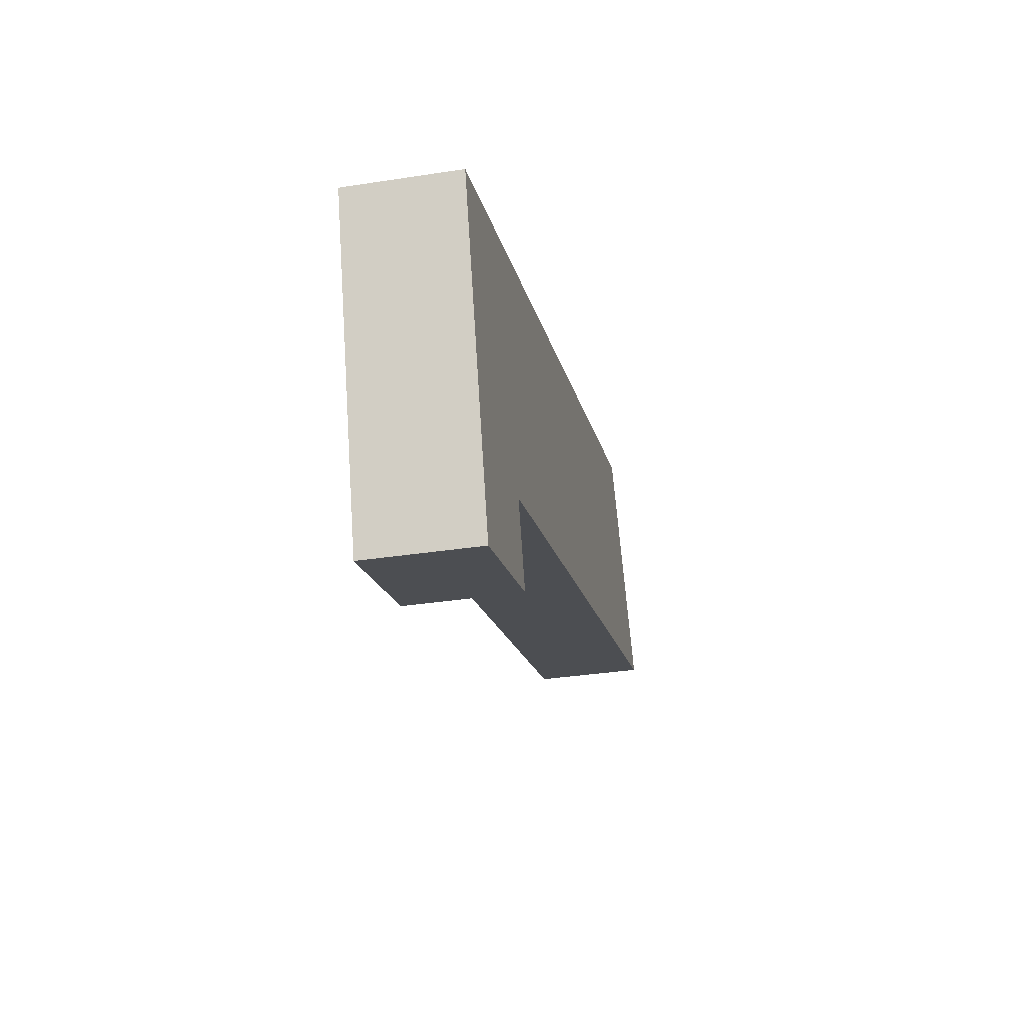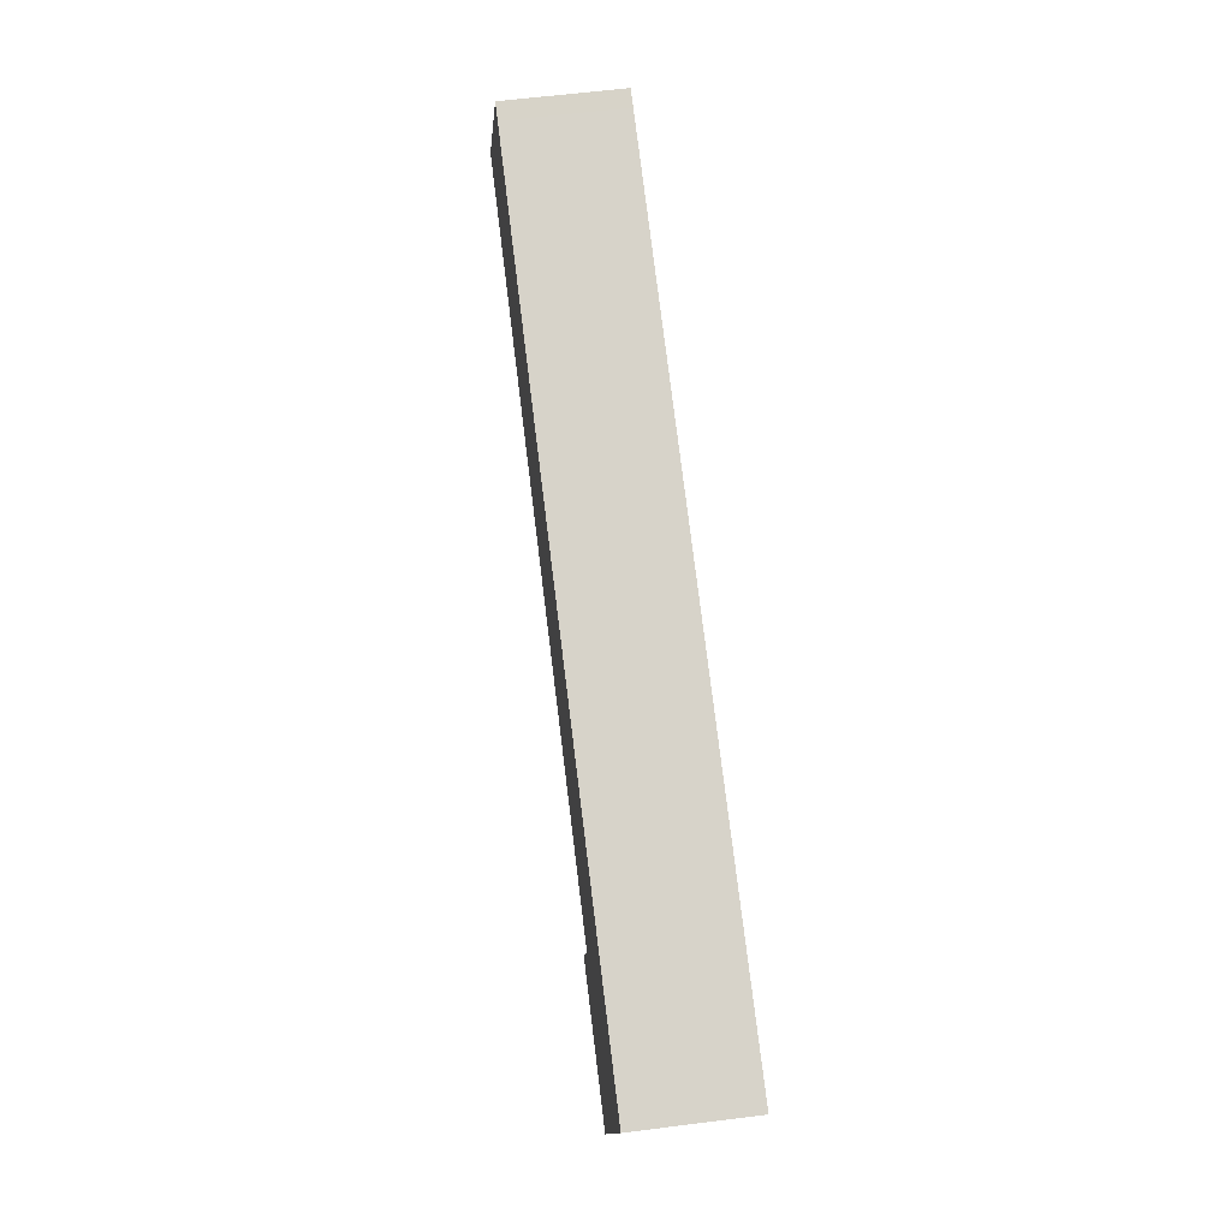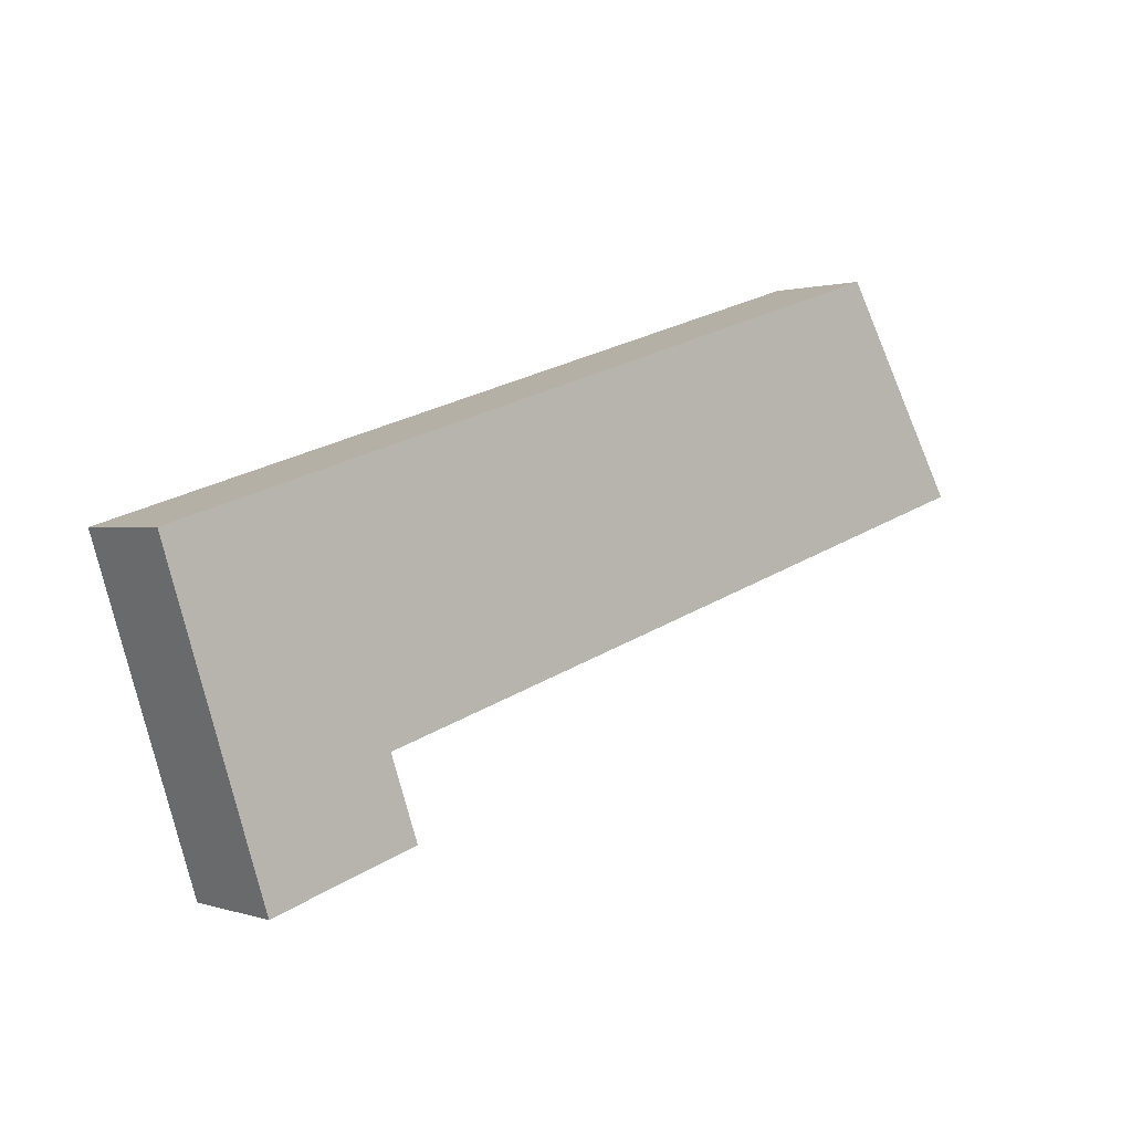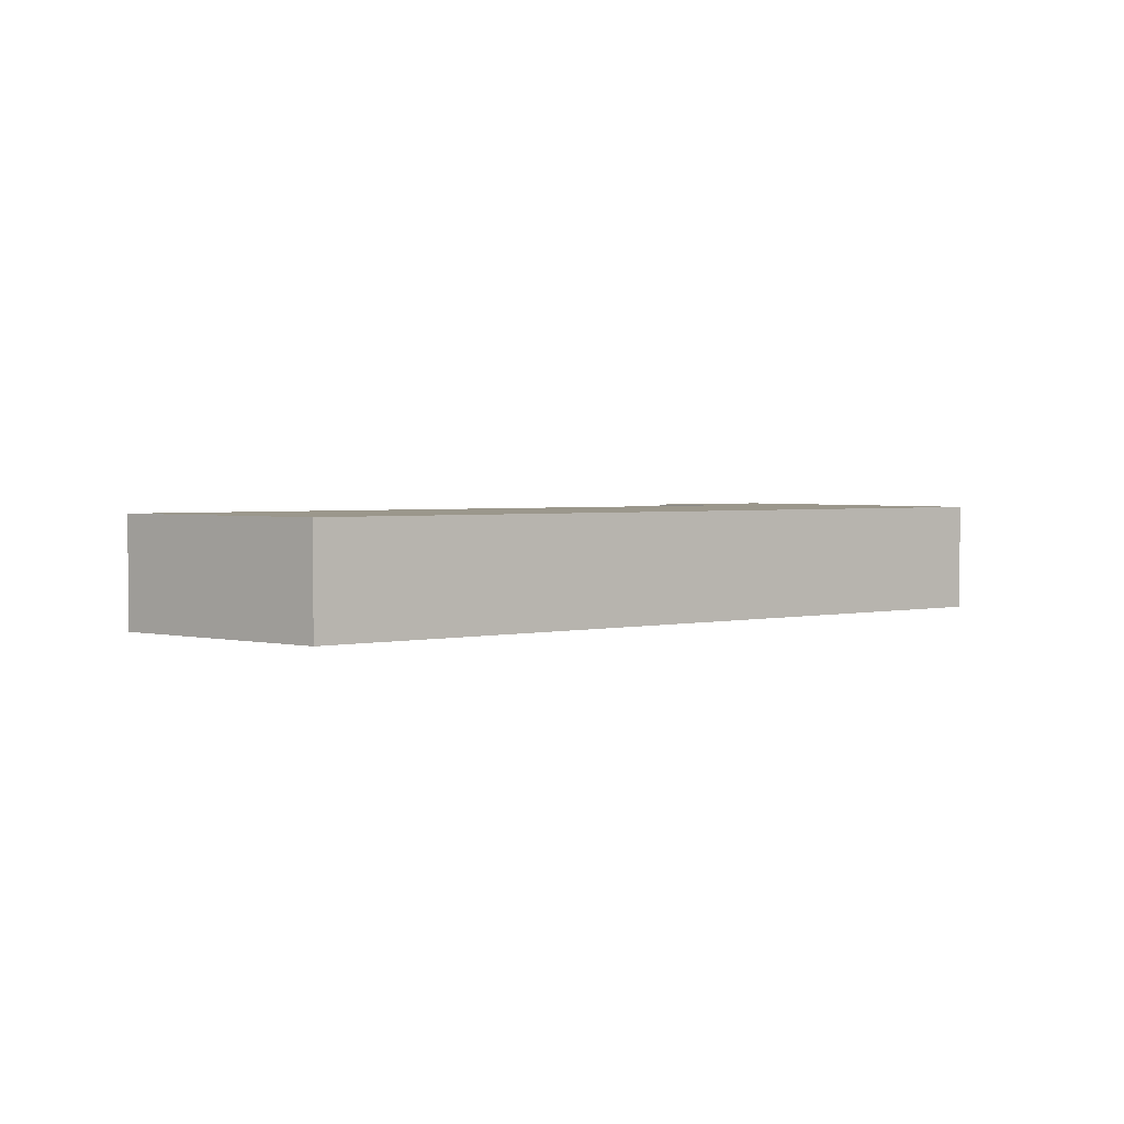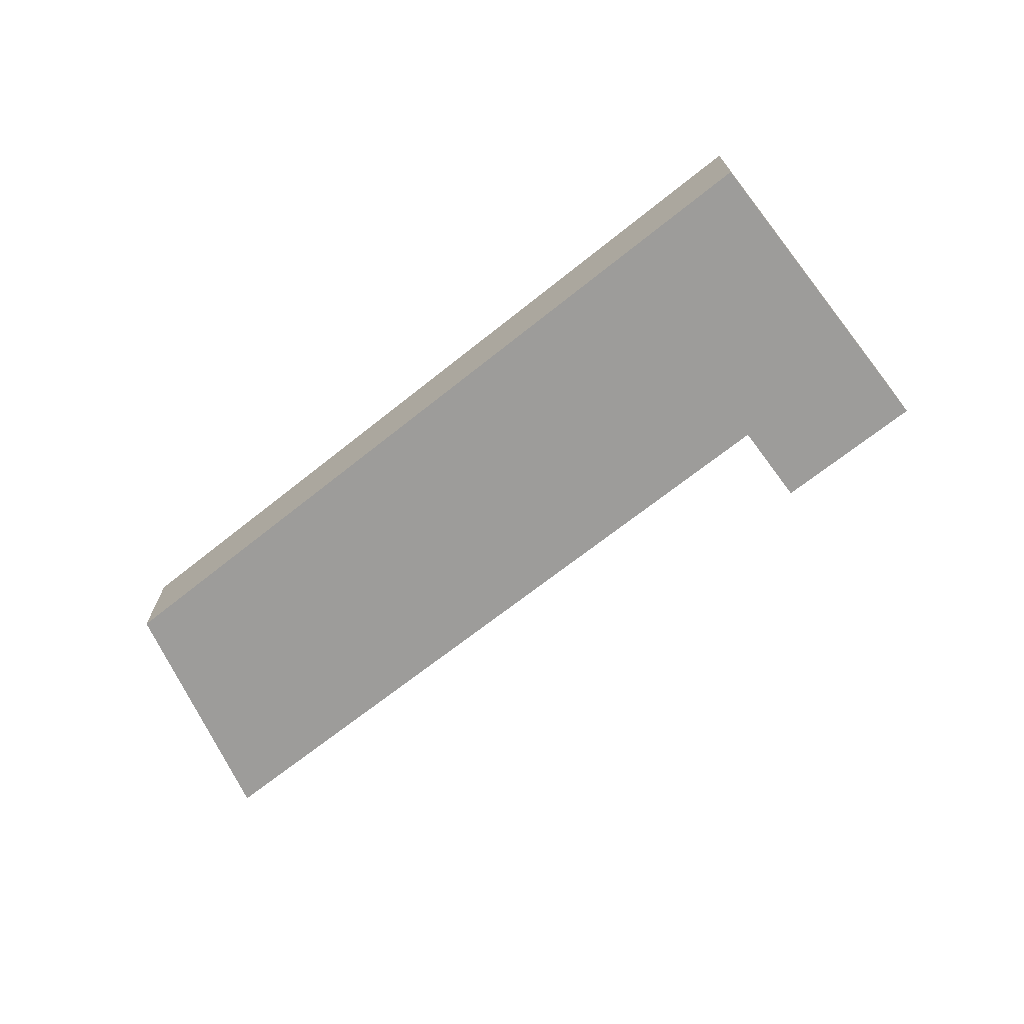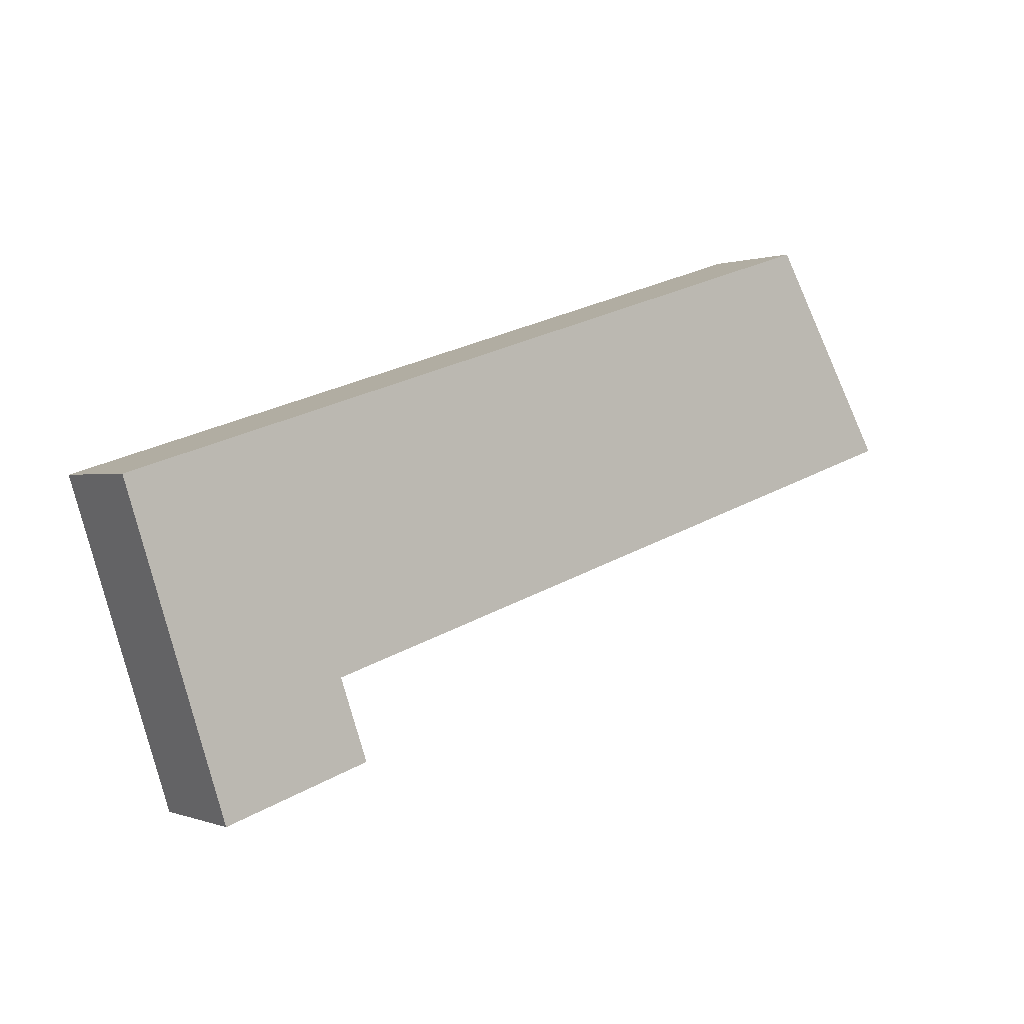
<metadata>
{"format":"obj","ext":"obj","renderer":"f3d","projection":"perspective","resolution":1024,"background":"white","views":[{"elev":-34.4,"azim":101.8,"up":"+Z"},{"elev":60.4,"azim":82.6,"up":"+Z"},{"elev":0.9,"azim":140.0,"up":"+Z"},{"elev":2.6,"azim":-20.3,"up":"+Y"},{"elev":-70.2,"azim":55.7,"up":"+Y"},{"elev":0.4,"azim":143.7,"up":"+Z"}]}
</metadata>
<code>
v  30.37 6.503e-17 -1.062
v  23.06 4.458e-16 -7.281
v  27.04 7.045e-16 -11.5
v  10.84 -3.052e-16 4.984
v  0 0 0
v  4.752 -4.207e-16 6.87
v  4.206 -4.31e-16 7.04
v  22.14 6.09e-16 -9.945
v  4.752 3.677 6.87
v  7.835e-05 3.677 -0.0001165
v  4.206 3.677 7.039
v  10.84 3.677 4.984
v  23.06 3.677 -7.281
v  30.37 3.677 -1.062
v  22.14 3.677 -9.945
v  27.04 3.677 -11.5
g defaultobject
f 1 2 3
f 2 1 4
f 2 4 5
f 5 4 6
f 5 6 7
f 8 3 2
f 9 10 11
f 10 9 12
f 10 12 13
f 13 12 14
f 13 14 15
f 15 14 16
f 4 9 6
f 9 4 12
f 1 12 4
f 12 1 14
f 3 14 1
f 14 3 16
f 15 3 8
f 3 15 16
f 13 8 2
f 8 13 15
f 10 2 5
f 2 10 13
f 11 5 7
f 5 11 10
f 6 11 7
f 11 6 9

</code>
